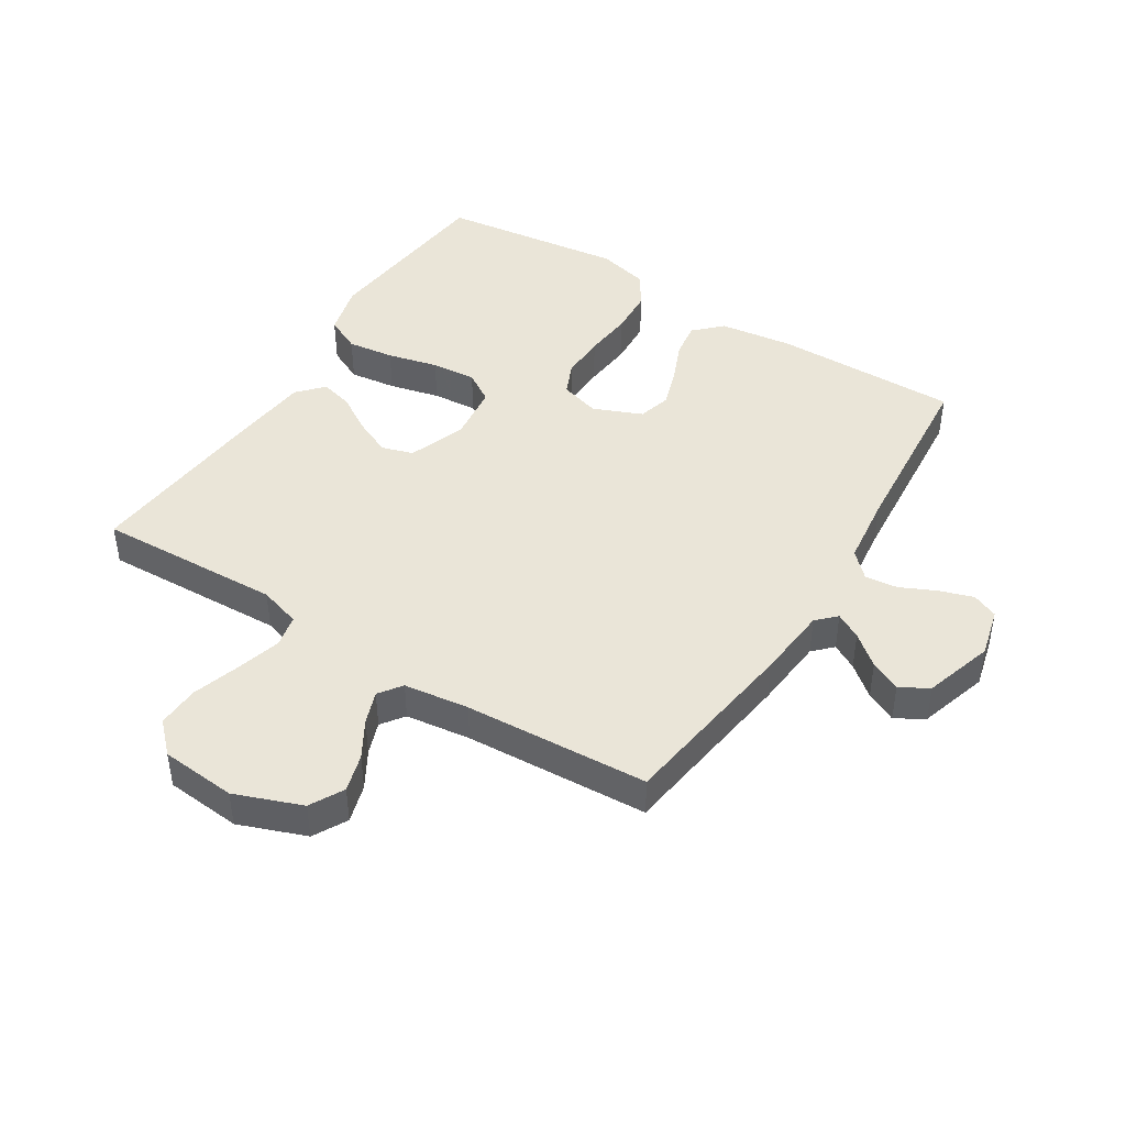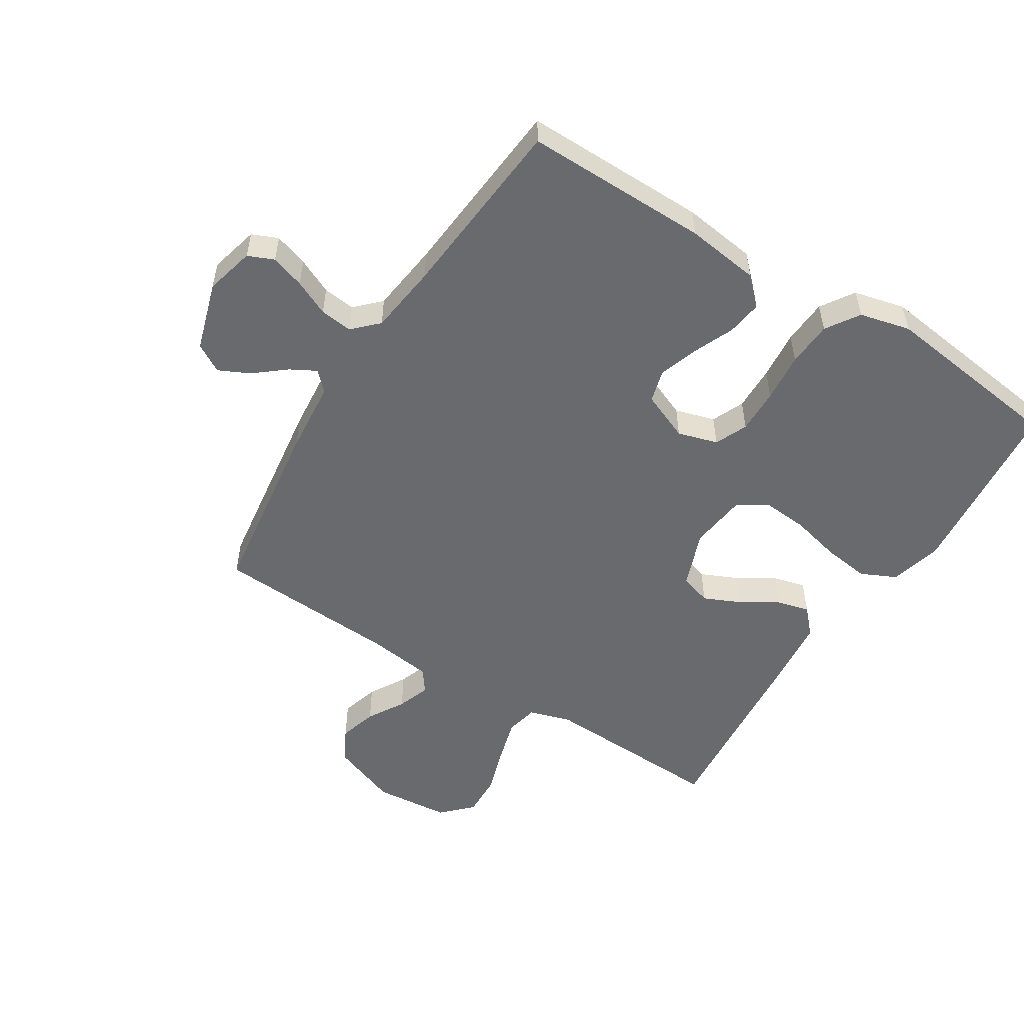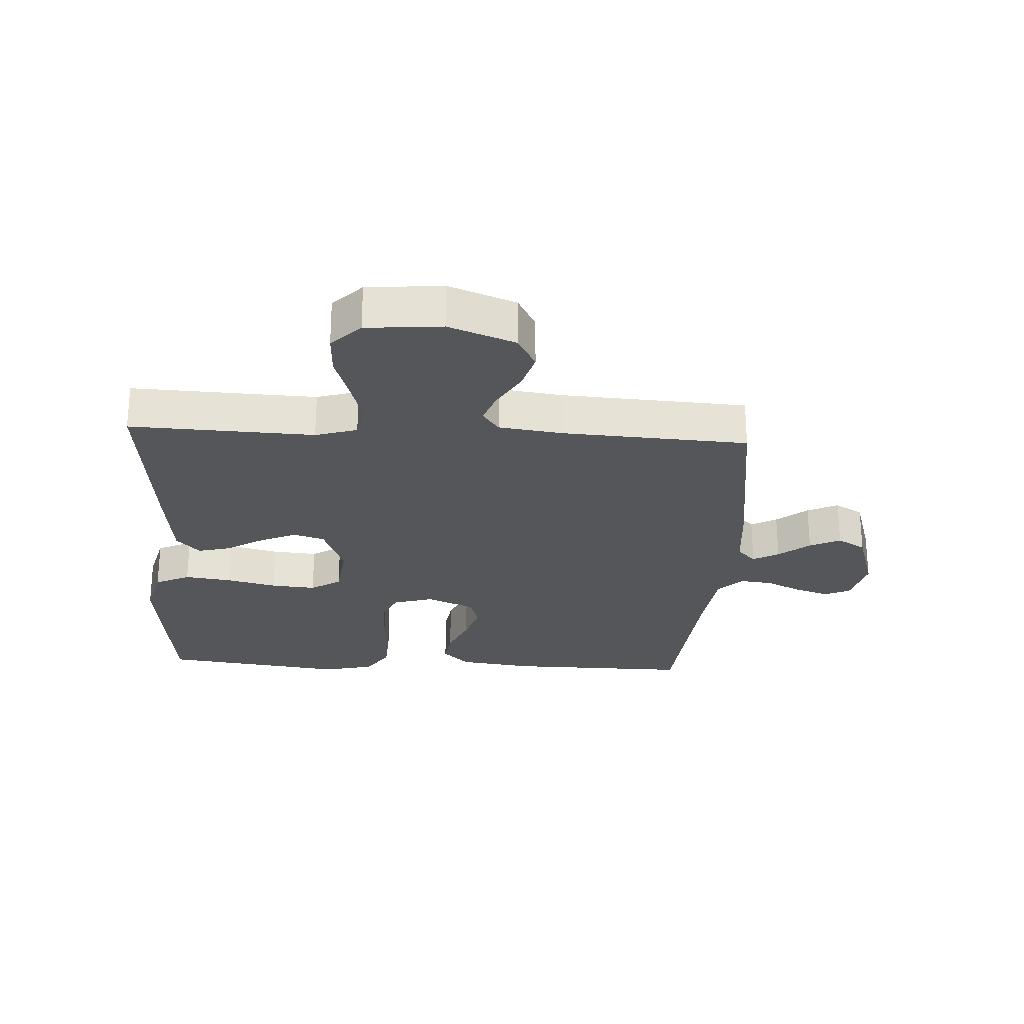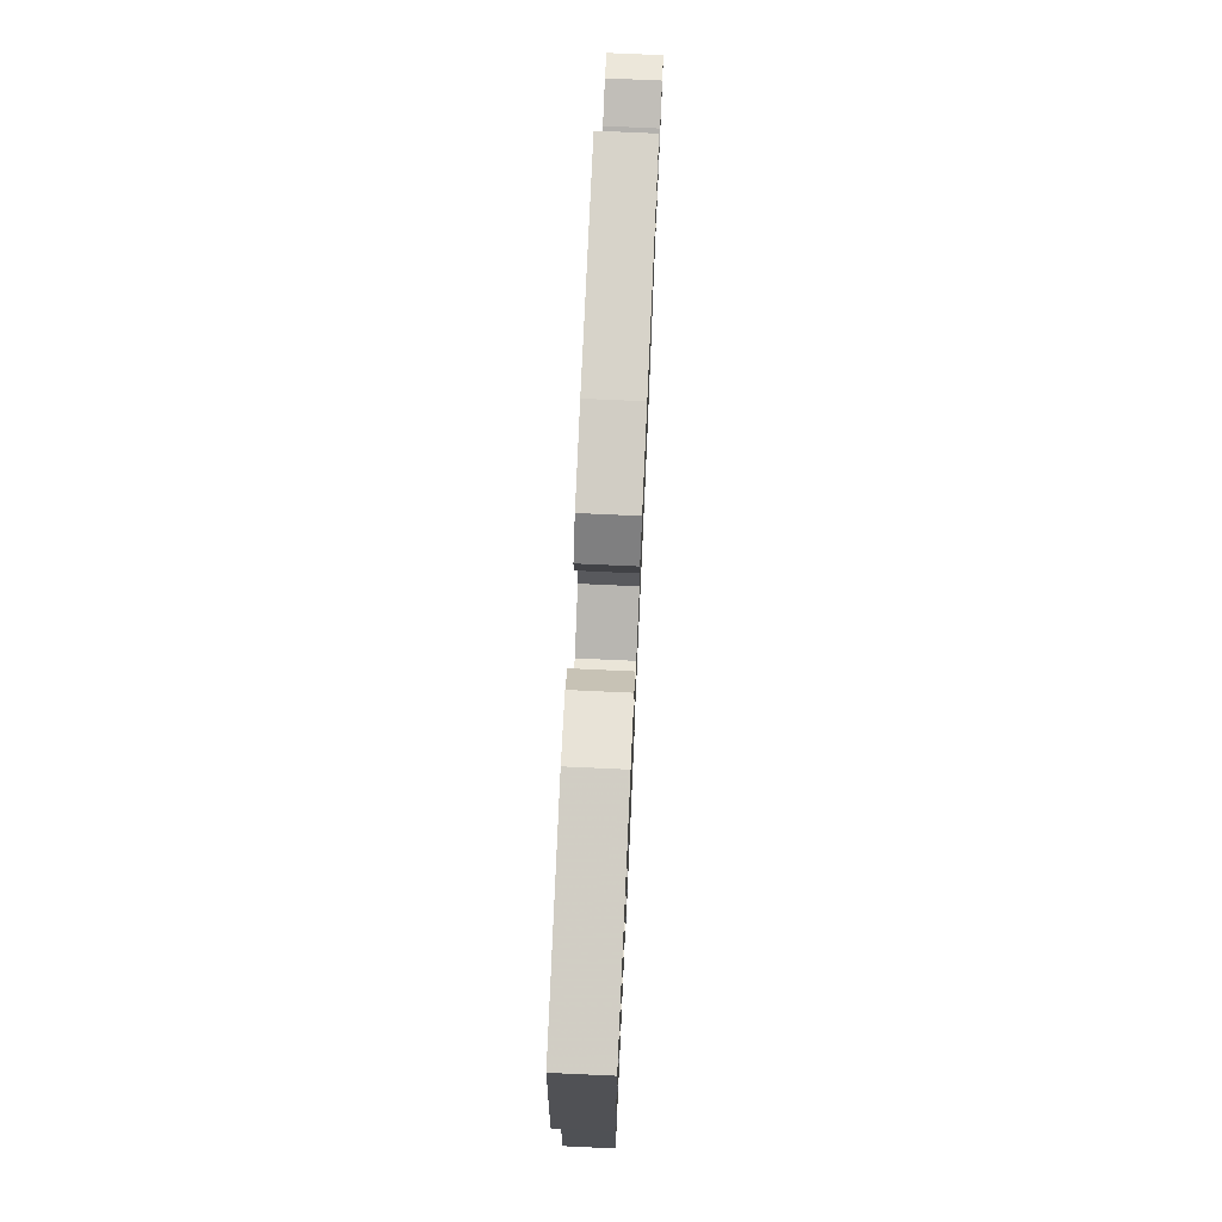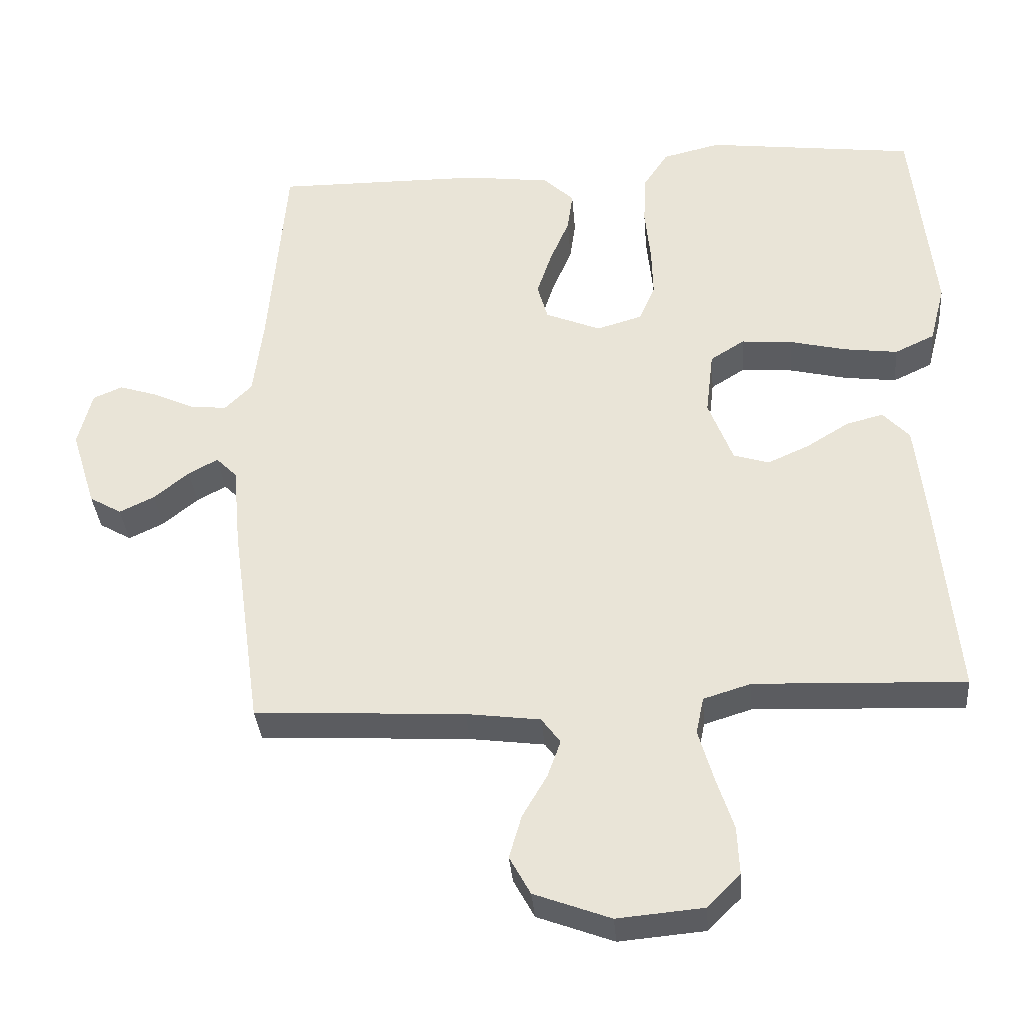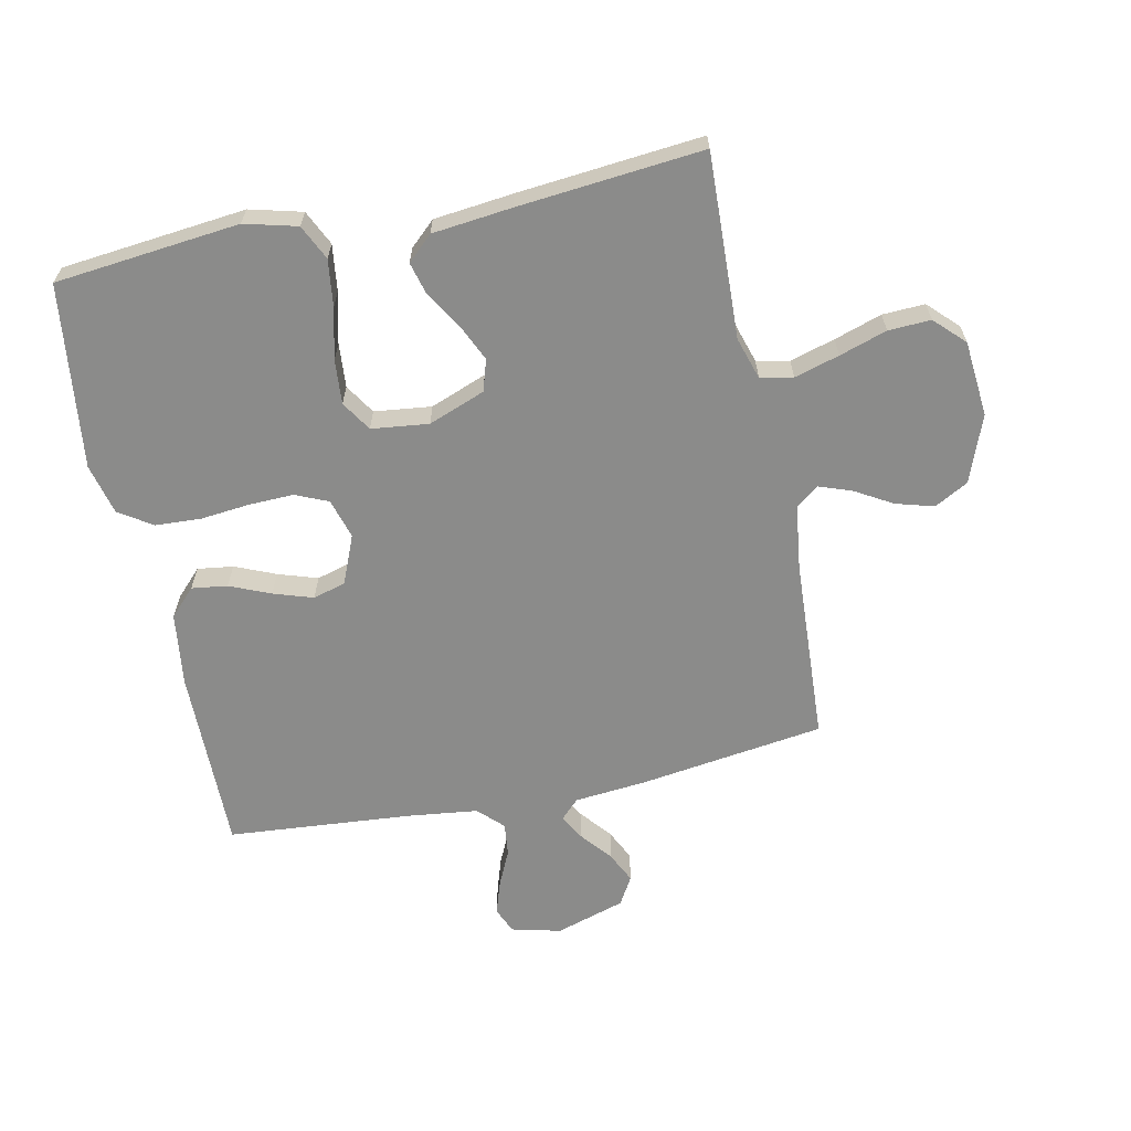
<metadata>
{"format":"obj","ext":"obj","renderer":"f3d","projection":"perspective","resolution":1024,"background":"white","views":[{"elev":44.5,"azim":-147.9,"up":"+Y"},{"elev":-53.1,"azim":-32.2,"up":"+Y"},{"elev":-25.9,"azim":176.7,"up":"+Y"},{"elev":75.7,"azim":92.6,"up":"+Z"},{"elev":-35.2,"azim":4.8,"up":"+Z"},{"elev":-63.7,"azim":101.9,"up":"+Y"}]}
</metadata>
<code>
v -0.5 0.07 -0.5
v -0.542 0.07 -0.2
v -0.553 0.07 -0.082
v -0.583 0.07 -0.052
v -0.625 0.07 -0.075
v -0.675 0.07 -0.116
v -0.725 0.07 -0.14
v -0.771 0.07 -0.113
v -0.806 0.07 0
v -0.786 0.07 0.08
v -0.744 0.07 0.098
v -0.689 0.07 0.08
v -0.631 0.07 0.053
v -0.578 0.07 0.047
v -0.539 0.07 0.086
v -0.525 0.07 0.2
v -0.5 0.07 0.5
v -0.2 0.07 0.497
v -0.08 0.07 0.481
v -0.037 0.07 0.439
v -0.045 0.07 0.381
v -0.073 0.07 0.315
v -0.094 0.07 0.251
v -0.079 0.07 0.198
v 0 0.07 0.165
v 0.065 0.07 0.184
v 0.088 0.07 0.237
v 0.086 0.07 0.31
v 0.078 0.07 0.39
v 0.082 0.07 0.464
v 0.117 0.07 0.518
v 0.2 0.07 0.538
v 0.5 0.07 0.5
v 0.531 0.07 0.2
v 0.509 0.07 0.115
v 0.452 0.07 0.088
v 0.376 0.07 0.098
v 0.294 0.07 0.118
v 0.221 0.07 0.124
v 0.172 0.07 0.093
v 0.161 0.07 0
v 0.196 0.07 -0.092
v 0.247 0.07 -0.108
v 0.307 0.07 -0.081
v 0.367 0.07 -0.044
v 0.42 0.07 -0.03
v 0.458 0.07 -0.071
v 0.472 0.07 -0.2
v 0.5 0.07 -0.5
v 0.2 0.07 -0.488
v 0.132 0.07 -0.509
v 0.121 0.07 -0.562
v 0.142 0.07 -0.635
v 0.167 0.07 -0.712
v 0.17 0.07 -0.781
v 0.123 0.07 -0.828
v 0 0.07 -0.839
v -0.109 0.07 -0.798
v -0.139 0.07 -0.743
v -0.121 0.07 -0.681
v -0.086 0.07 -0.621
v -0.067 0.07 -0.568
v -0.094 0.07 -0.531
v -0.2 0.07 -0.517
v -0.5 0 -0.5
v -0.542 0 -0.2
v -0.553 0 -0.082
v -0.583 0 -0.052
v -0.625 0 -0.075
v -0.675 0 -0.116
v -0.725 0 -0.14
v -0.771 0 -0.113
v -0.806 0 0
v -0.786 0 0.08
v -0.744 0 0.098
v -0.689 0 0.08
v -0.631 0 0.053
v -0.578 0 0.047
v -0.539 0 0.086
v -0.525 0 0.2
v -0.5 0 0.5
v -0.2 0 0.497
v -0.08 0 0.481
v -0.037 0 0.439
v -0.045 0 0.381
v -0.073 0 0.315
v -0.094 0 0.251
v -0.079 0 0.198
v 0 0 0.165
v 0.065 0 0.184
v 0.088 0 0.237
v 0.086 0 0.31
v 0.078 0 0.39
v 0.082 0 0.464
v 0.117 0 0.518
v 0.2 0 0.538
v 0.5 0 0.5
v 0.531 0 0.2
v 0.509 0 0.115
v 0.452 0 0.088
v 0.376 0 0.098
v 0.294 0 0.118
v 0.221 0 0.124
v 0.172 0 0.093
v 0.161 0 0
v 0.196 0 -0.092
v 0.247 0 -0.108
v 0.307 0 -0.081
v 0.367 0 -0.044
v 0.42 0 -0.03
v 0.458 0 -0.071
v 0.472 0 -0.2
v 0.5 0 -0.5
v 0.2 0 -0.488
v 0.132 0 -0.509
v 0.121 0 -0.562
v 0.142 0 -0.635
v 0.167 0 -0.712
v 0.17 0 -0.781
v 0.123 0 -0.828
v 0 0 -0.839
v -0.109 0 -0.798
v -0.139 0 -0.743
v -0.121 0 -0.681
v -0.086 0 -0.621
v -0.067 0 -0.568
v -0.094 0 -0.531
v -0.2 0 -0.517
f 59 60 61
f 58 59 61
f 57 58 61
f 56 57 61
f 55 56 61
f 54 55 61
f 53 54 61
f 52 53 61 62
f 51 52 62 63
f 48 49 50
f 47 48 50
f 46 47 50
f 45 46 50
f 44 45 50
f 51 63 64
f 50 51 64
f 44 50 64
f 43 44 64
f 36 37 38
f 35 36 38
f 34 35 38
f 33 34 38
f 32 33 38
f 31 32 38
f 30 31 38
f 29 30 38
f 28 29 38
f 27 28 38 39
f 26 27 39 40
f 20 21 22
f 19 20 22
f 18 19 22
f 17 18 22
f 16 17 22
f 15 16 22 23
f 14 15 23 24
f 11 12 13
f 10 11 13
f 9 10 13
f 8 9 13
f 7 8 13
f 6 7 13
f 5 6 13
f 4 5 13 14
f 14 24 25
f 4 14 25
f 3 4 25
f 1 2 3
f 64 1 3
f 43 64 3
f 42 43 3
f 3 25 26
f 42 3 26
f 41 42 26
f 26 40 41
f 125 124 123
f 125 123 122
f 125 122 121
f 125 121 120
f 125 120 119
f 125 119 118
f 125 118 117
f 126 125 117 116
f 127 126 116 115
f 114 113 112
f 114 112 111
f 114 111 110
f 114 110 109
f 114 109 108
f 128 127 115
f 128 115 114
f 128 114 108
f 128 108 107
f 102 101 100
f 102 100 99
f 102 99 98
f 102 98 97
f 102 97 96
f 102 96 95
f 102 95 94
f 102 94 93
f 102 93 92
f 103 102 92 91
f 104 103 91 90
f 86 85 84
f 86 84 83
f 86 83 82
f 86 82 81
f 86 81 80
f 87 86 80 79
f 88 87 79 78
f 77 76 75
f 77 75 74
f 77 74 73
f 77 73 72
f 77 72 71
f 77 71 70
f 77 70 69
f 78 77 69 68
f 89 88 78
f 89 78 68
f 89 68 67
f 67 66 65
f 67 65 128
f 67 128 107
f 67 107 106
f 90 89 67
f 90 67 106
f 90 106 105
f 105 104 90
f 1 65 66 2
f 2 66 67 3
f 3 67 68 4
f 4 68 69 5
f 5 69 70 6
f 6 70 71 7
f 7 71 72 8
f 8 72 73 9
f 9 73 74 10
f 10 74 75 11
f 11 75 76 12
f 12 76 77 13
f 13 77 78 14
f 14 78 79 15
f 15 79 80 16
f 16 80 81 17
f 17 81 82 18
f 18 82 83 19
f 19 83 84 20
f 20 84 85 21
f 21 85 86 22
f 22 86 87 23
f 23 87 88 24
f 24 88 89 25
f 25 89 90 26
f 26 90 91 27
f 27 91 92 28
f 28 92 93 29
f 29 93 94 30
f 30 94 95 31
f 31 95 96 32
f 32 96 97 33
f 33 97 98 34
f 34 98 99 35
f 35 99 100 36
f 36 100 101 37
f 37 101 102 38
f 38 102 103 39
f 39 103 104 40
f 40 104 105 41
f 41 105 106 42
f 42 106 107 43
f 43 107 108 44
f 44 108 109 45
f 45 109 110 46
f 46 110 111 47
f 47 111 112 48
f 48 112 113 49
f 49 113 114 50
f 50 114 115 51
f 51 115 116 52
f 52 116 117 53
f 53 117 118 54
f 54 118 119 55
f 55 119 120 56
f 56 120 121 57
f 57 121 122 58
f 58 122 123 59
f 59 123 124 60
f 60 124 125 61
f 61 125 126 62
f 62 126 127 63
f 63 127 128 64
f 64 128 65 1

</code>
